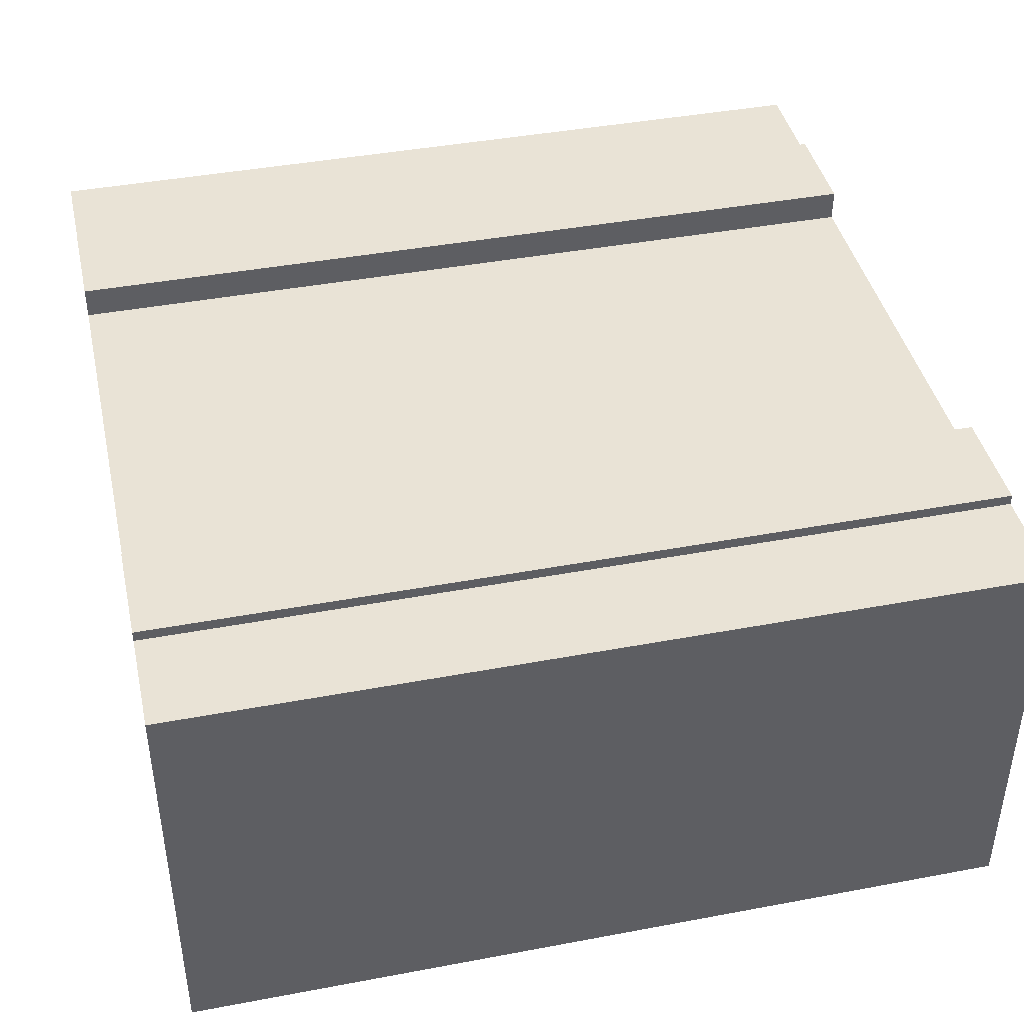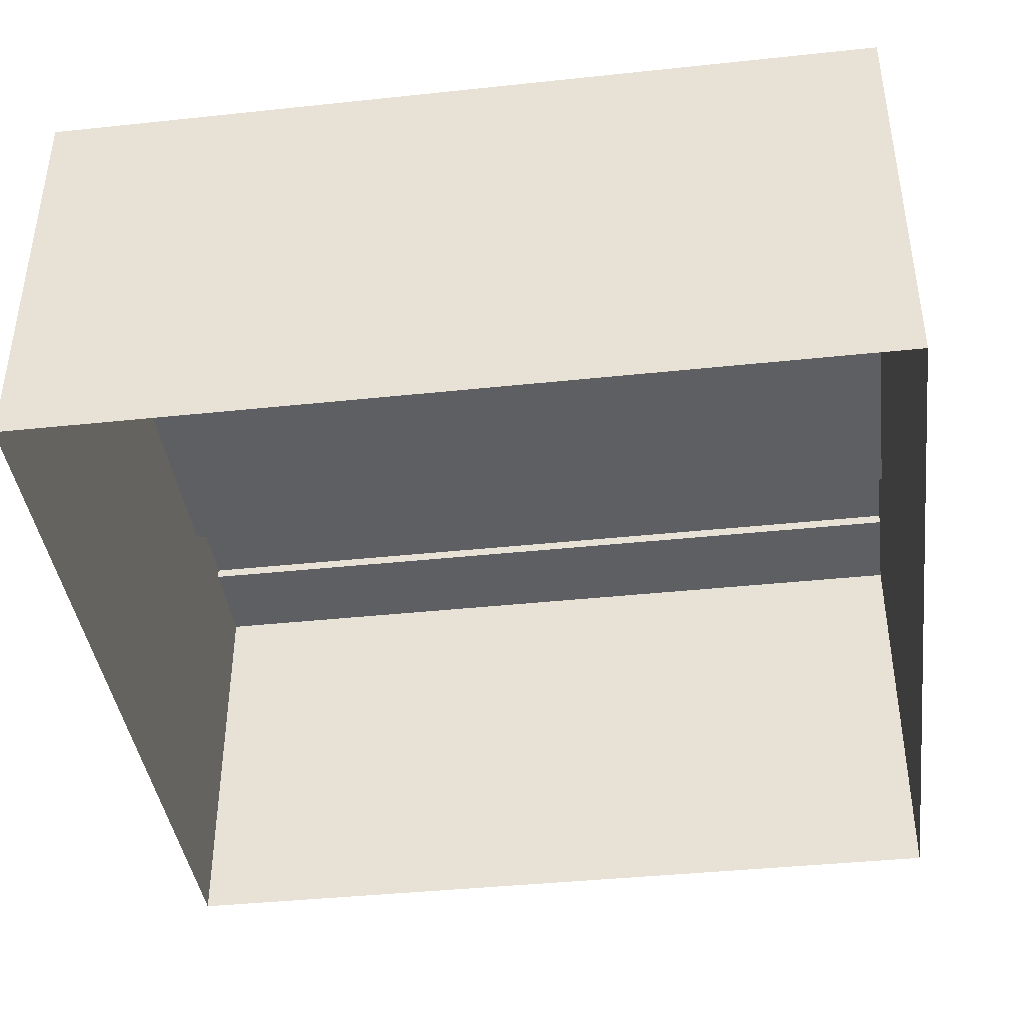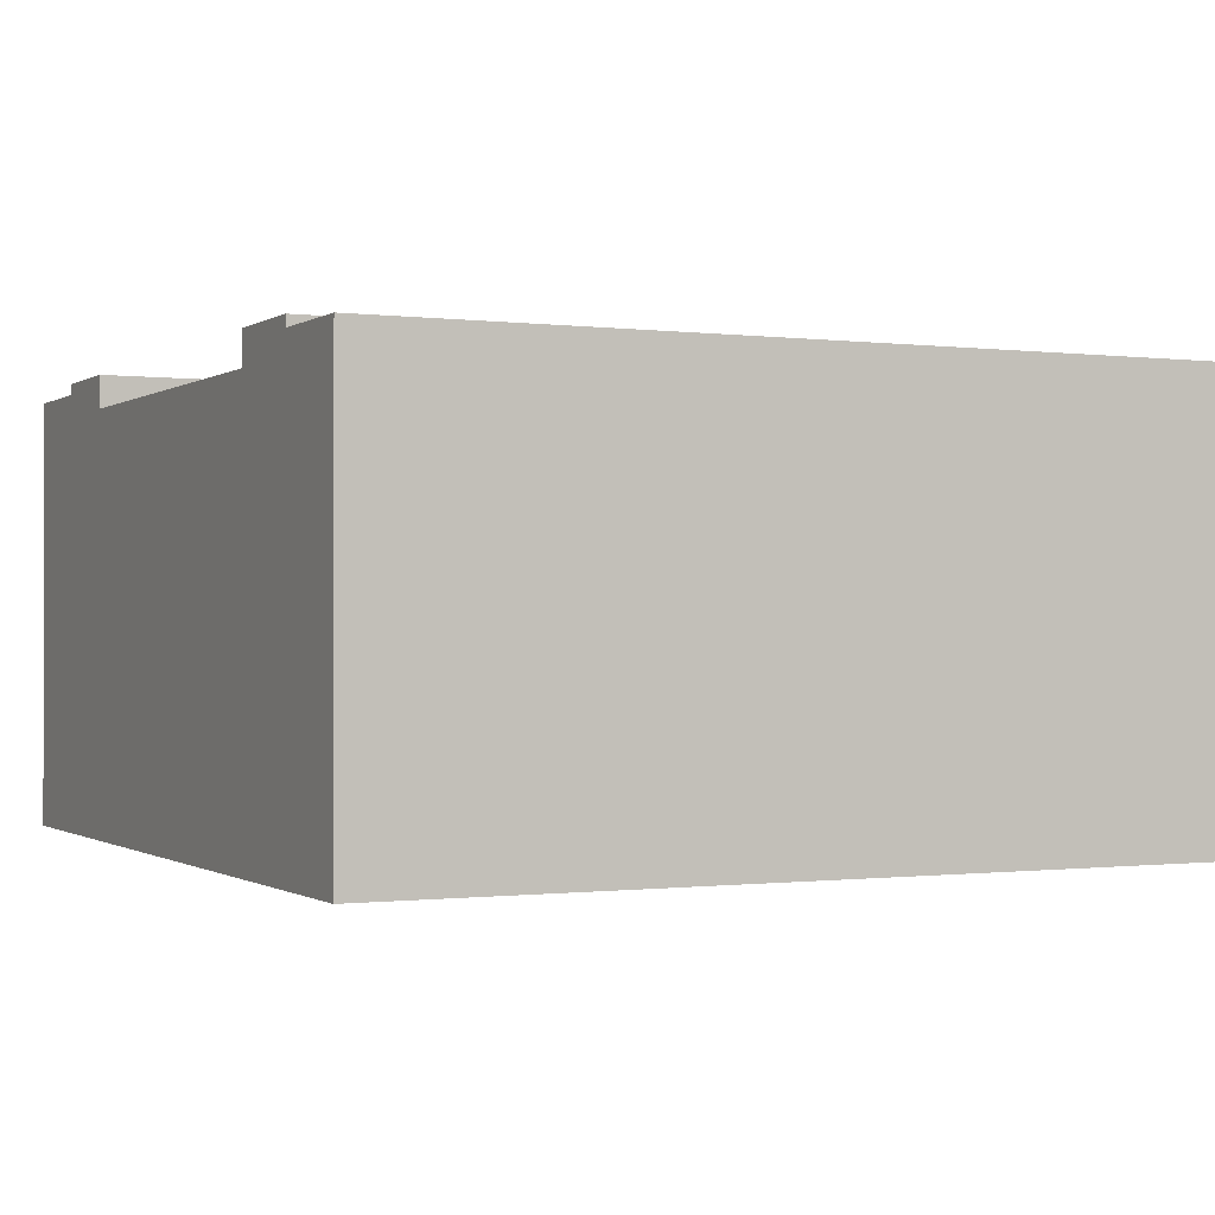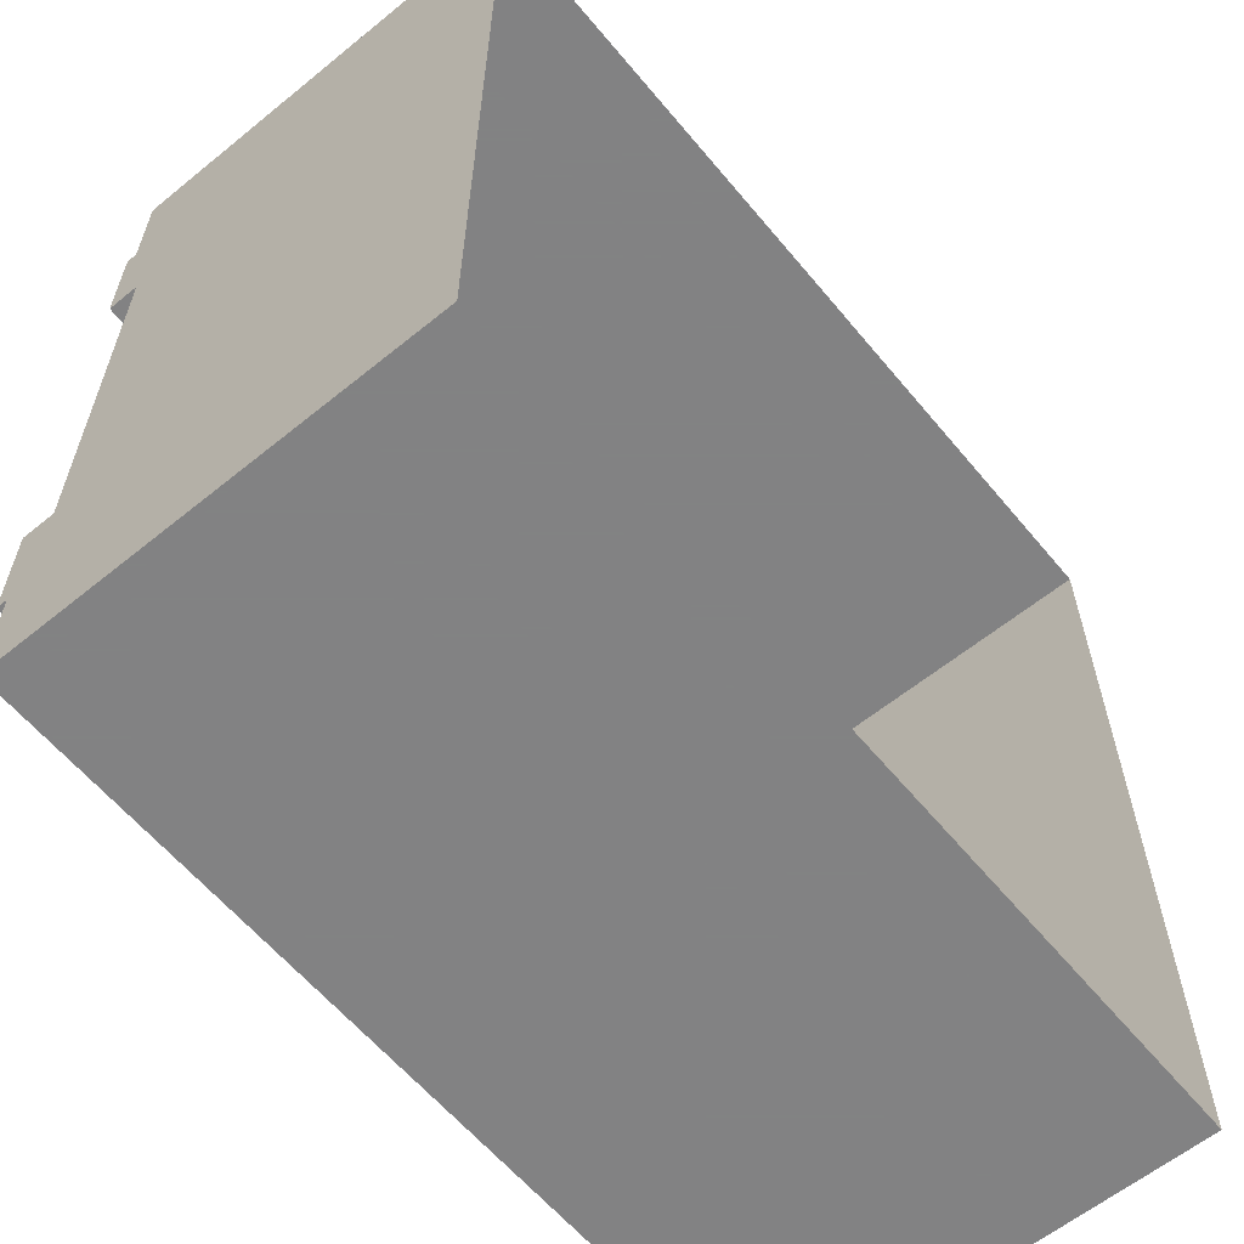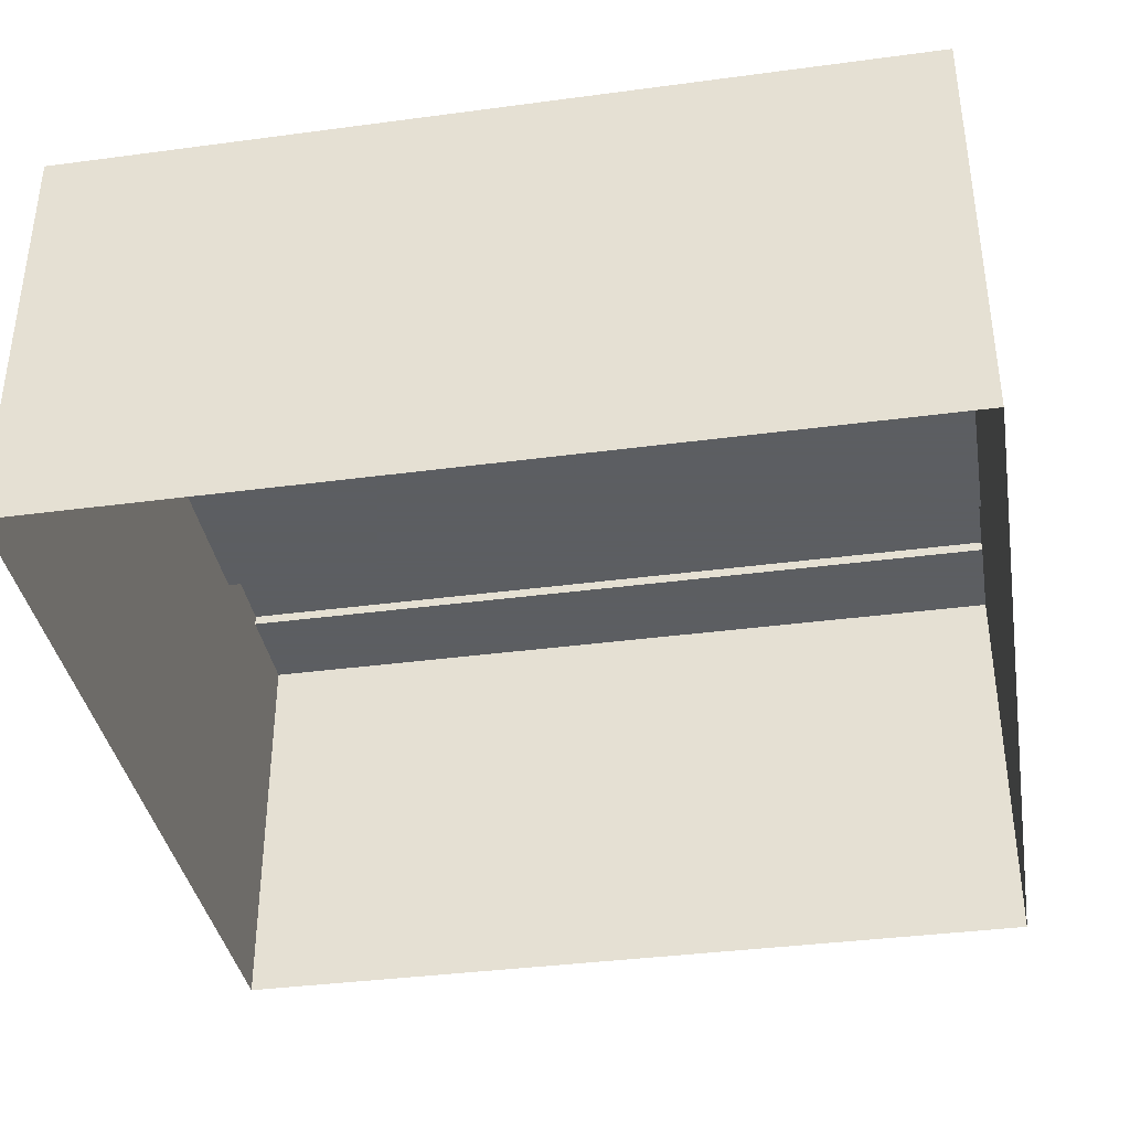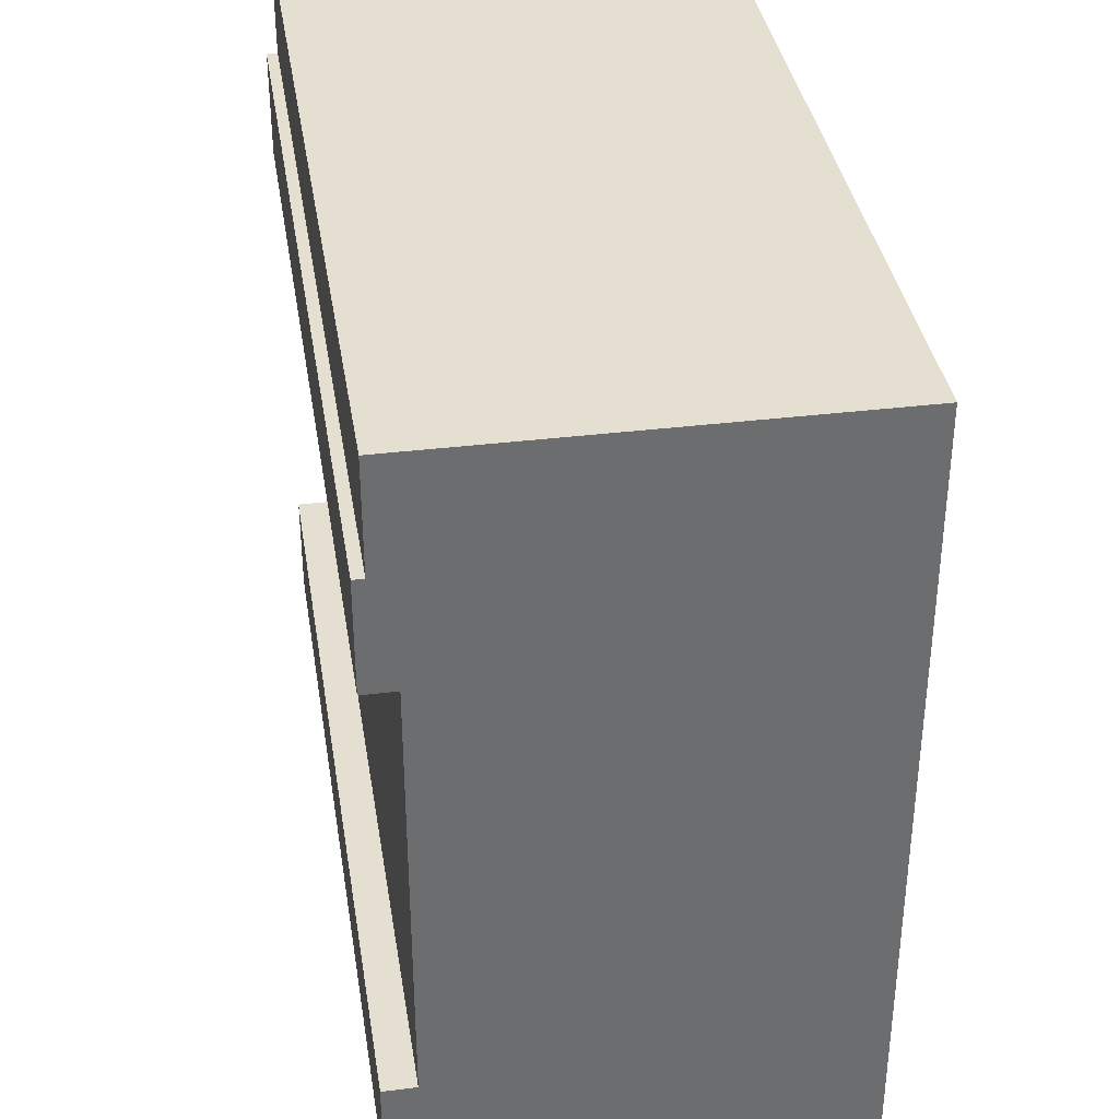
<metadata>
{"format":"obj","ext":"obj","renderer":"f3d","projection":"perspective","resolution":1024,"background":"white","views":[{"elev":42.1,"azim":167.3,"up":"+Y"},{"elev":-40.6,"azim":-172.6,"up":"+Y"},{"elev":-0.5,"azim":-25.9,"up":"+Y"},{"elev":-60.9,"azim":-50.4,"up":"+Z"},{"elev":-37.4,"azim":9.7,"up":"+Y"},{"elev":36.6,"azim":-99.0,"up":"+Z"}]}
</metadata>
<code>
o canal-straight-high_Cube.558
v -4 -1 -4
v 4 0 3
v 4 0 2
v -4 -1 4
v -4 3 -4
v 4 0 -2
v 4 0 -3
v -4 3 4
v -4 3 -3
v 4 3 3
v 4 -1 3
v 4 -1 2
v 4 -1 -2
v 4 -1 -3
v 4 0 4
v -4 3.1 3
v -4 3.1 2
v -4 3.1 -2
v -4 3.1 -3
v -4 2.8 -2
v -4 2.8 2
v 4 0 -4
v 4 2.8 2
v -4 0 -4
v 4 2.8 -2
v 4 3.1 -3
v -4 0 4
v -4 -1 -3
v -4 -1 -2
v -4 -1 2
v -4 -1 3
v -4 3 3
v -4 0 -3
v -4 0 -2
v -4 0 2
v -4 0 3
v 4 3.1 -2
v 4 3.1 2
v 4 3.1 3
v 4 3 -3
v 4 3 4
v 4 3 -4
v 4 -1 4
v 4 -1 -4
v -4 2 3
v -4 2 -3
v -4 2 -2
v -4 2 2
v 4 2 3
v 4 2 -3
v 4 2 -2
v 4 2 2
g canal-straight-high_Cube.558_basecolors
f 38 23 21
f 25 23 52
f 31 4 27
f 6 3 12
f 42 40 50
f 27 15 41
f 25 37 18
f 12 3 2
f 51 52 3
f 20 18 19
f 39 10 23
f 40 25 51
f 7 6 13
f 18 37 26
f 8 45 36
f 50 51 6
f 28 33 24
f 29 34 33
f 42 50 7
f 22 7 14
f 30 31 36
f 21 32 16
f 41 49 10
f 21 23 25
f 3 52 49
f 8 41 10
f 41 15 2
f 10 49 52
f 9 40 42
f 11 2 15
f 26 37 25
f 34 29 30
f 35 48 47
f 45 48 35
f 34 47 46
f 5 24 33
f 8 32 45
f 5 46 9
f 47 48 21
f 48 45 32
f 9 46 47
f 22 44 1
f 32 10 39
f 16 39 38
f 42 22 24
f 4 43 15
f 19 26 40
f 17 38 21
f 51 25 52
f 36 31 27
f 13 6 12
f 8 27 41
f 20 25 18
f 11 12 2
f 6 51 3
f 9 20 19
f 38 39 23
f 50 40 51
f 14 7 13
f 19 18 26
f 27 8 36
f 7 50 6
f 1 28 24
f 28 29 33
f 22 42 7
f 44 22 14
f 35 30 36
f 17 21 16
f 20 21 25
f 2 3 49
f 32 8 10
f 49 41 2
f 23 10 52
f 5 9 42
f 43 11 15
f 40 26 25
f 35 34 30
f 34 35 47
f 36 45 35
f 33 34 46
f 46 5 33
f 20 47 21
f 21 48 32
f 20 9 47
f 24 22 1
f 16 32 39
f 17 16 38
f 5 42 24
f 27 4 15
f 9 19 40

</code>
